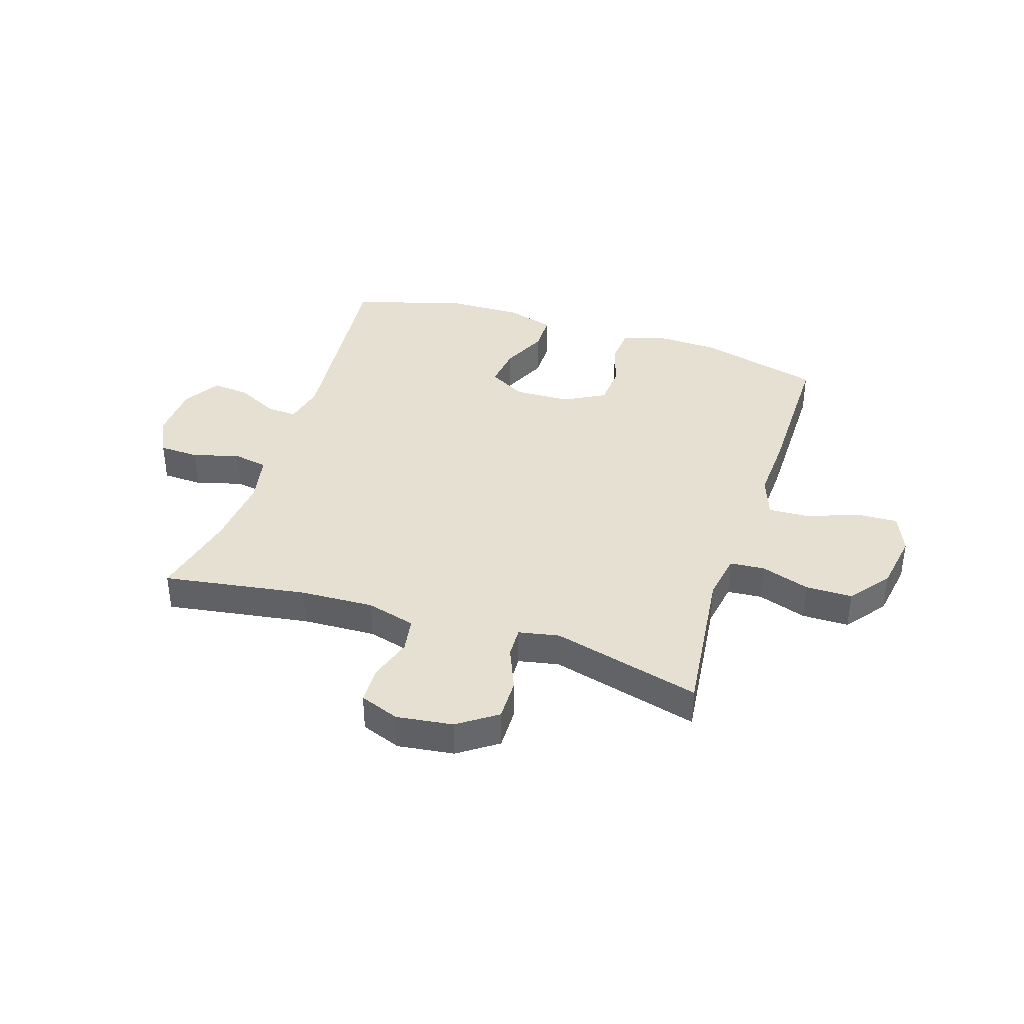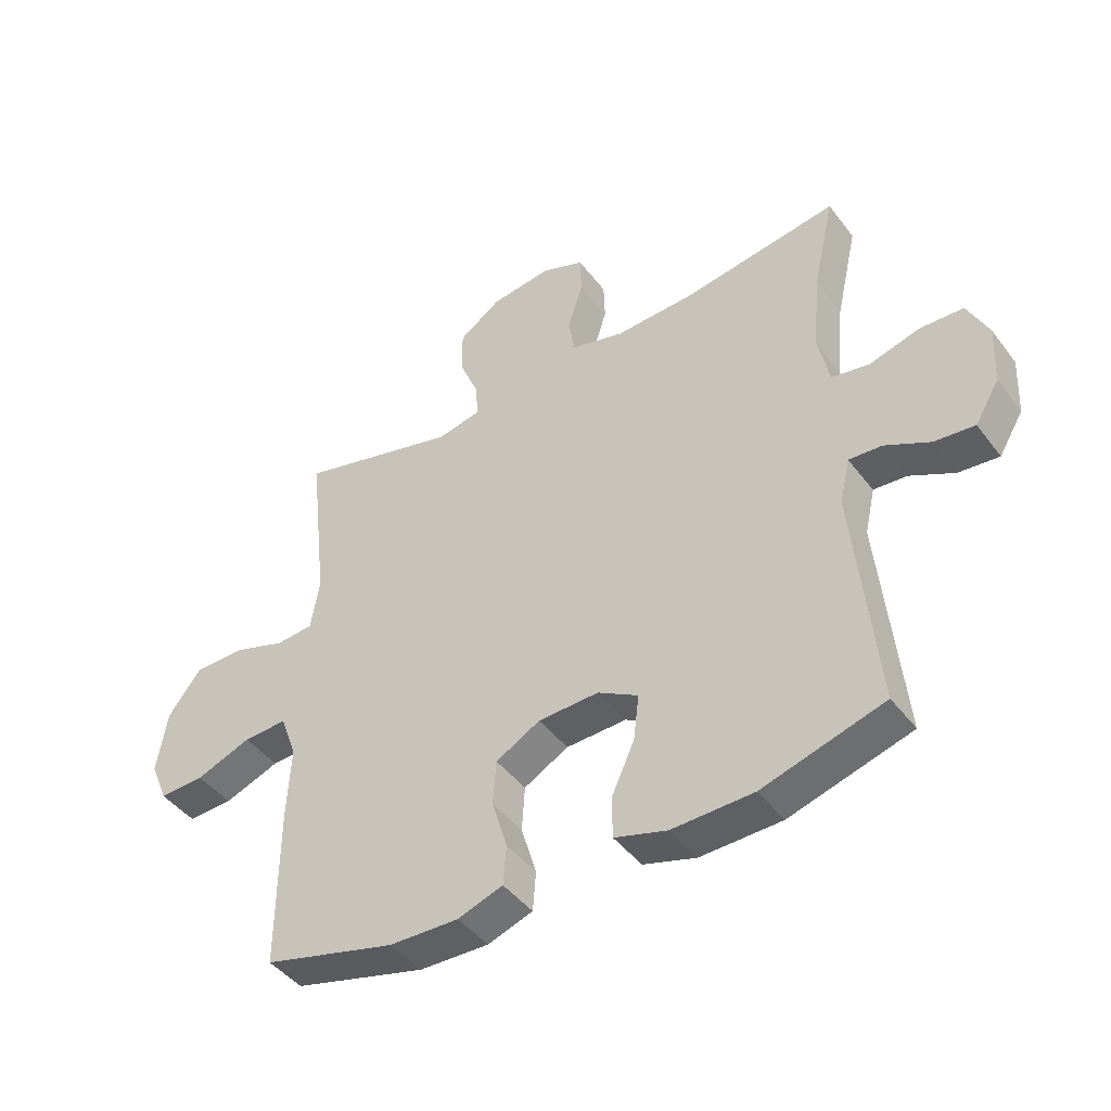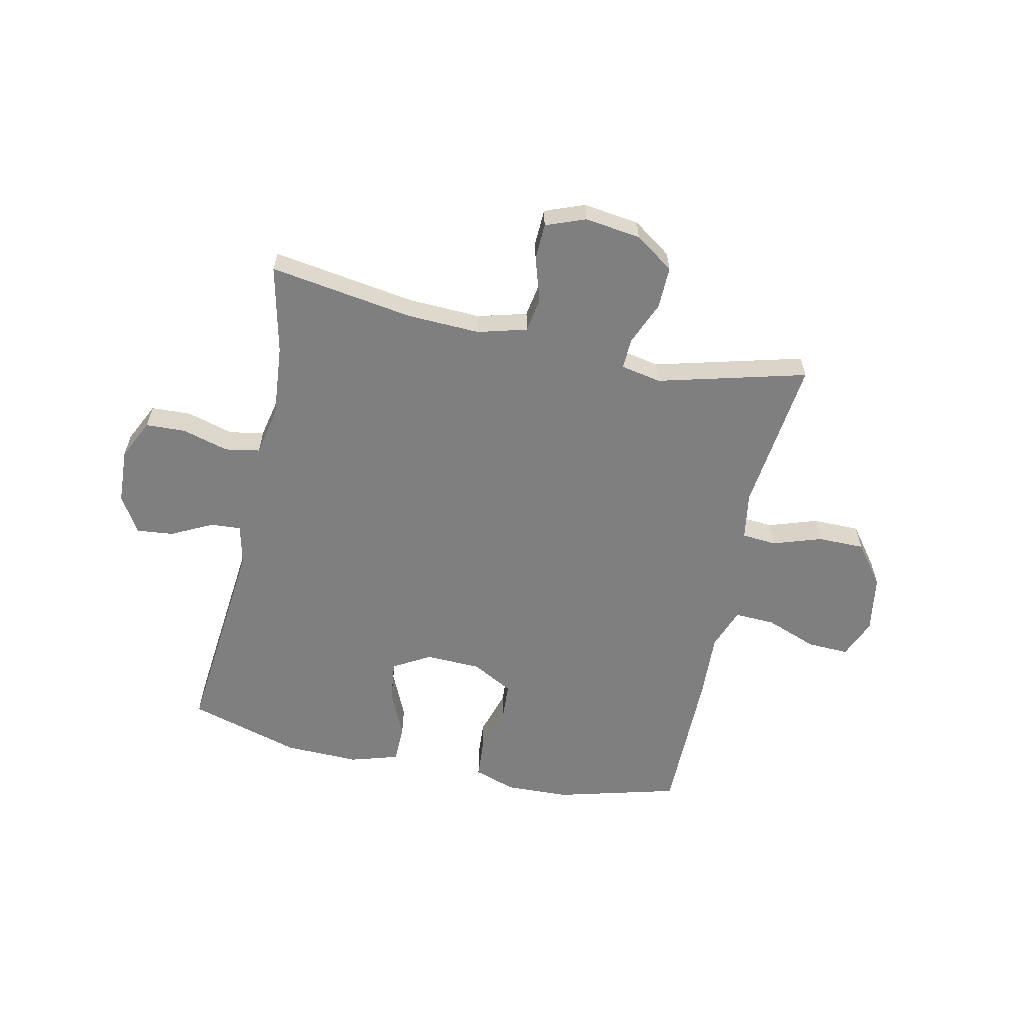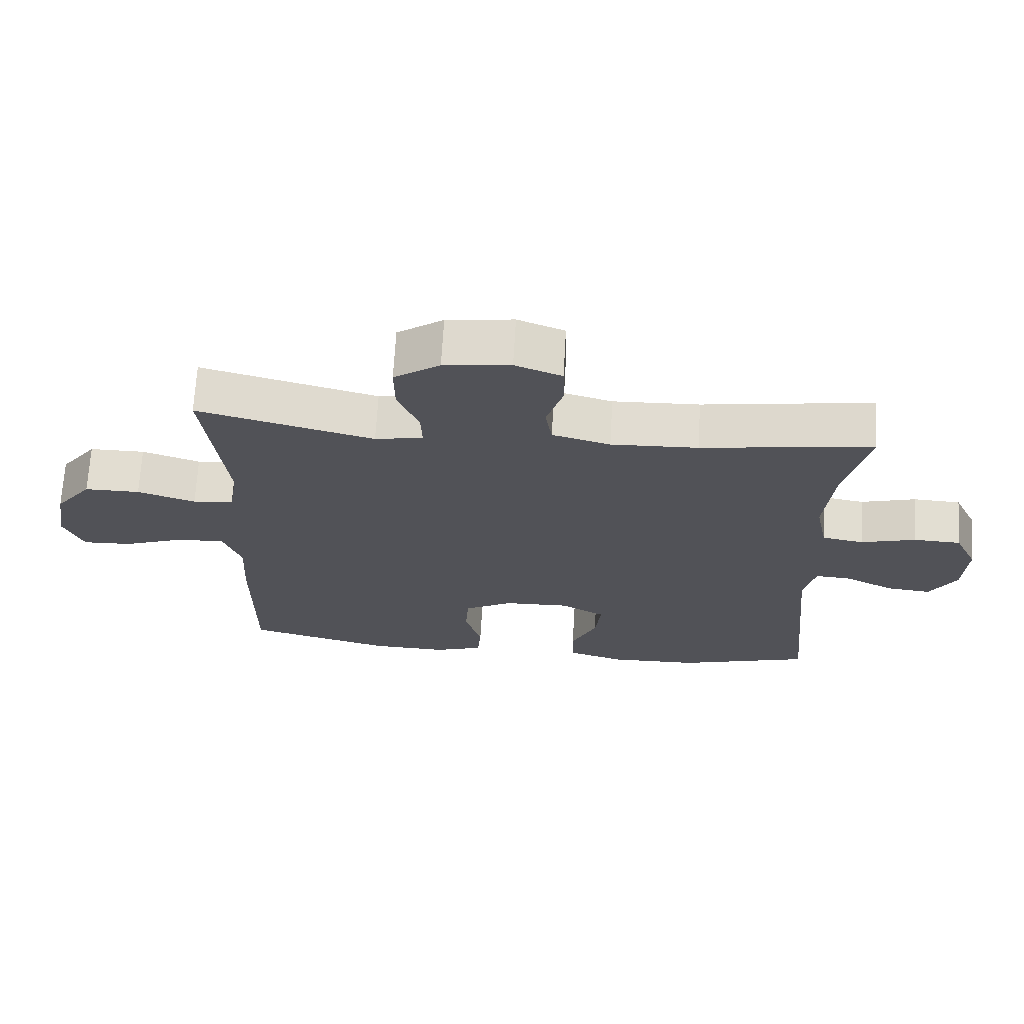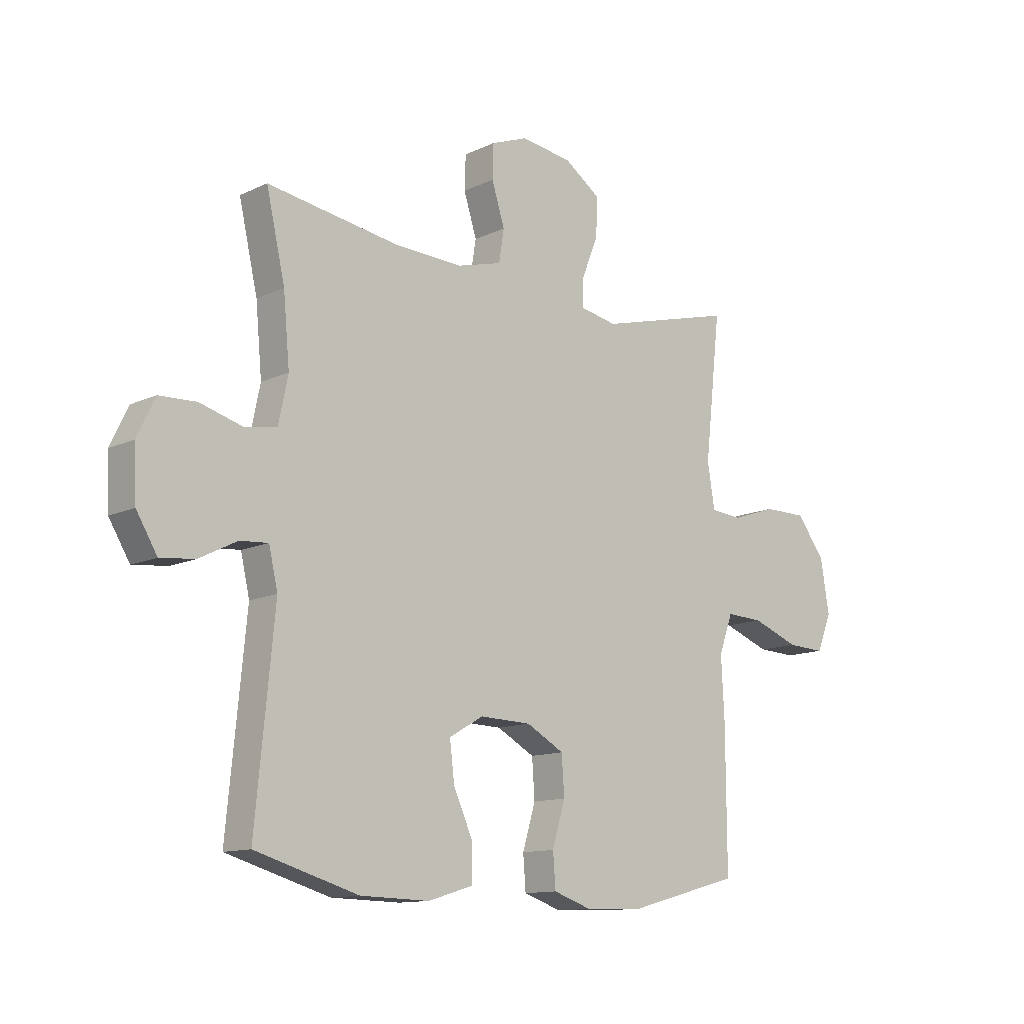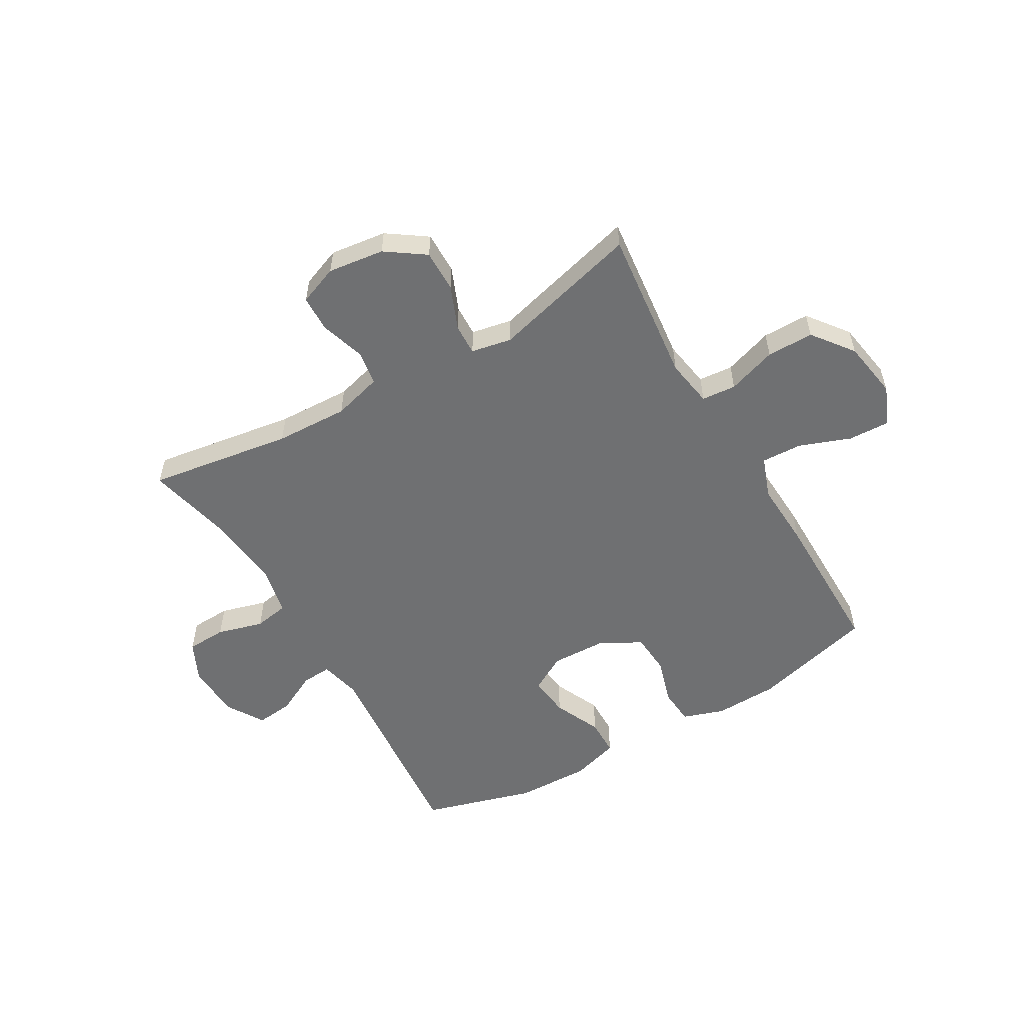
<metadata>
{"format":"obj","ext":"obj","renderer":"f3d","projection":"perspective","resolution":1024,"background":"white","views":[{"elev":38.4,"azim":17.8,"up":"+Y"},{"elev":-44.4,"azim":-145.5,"up":"+Z"},{"elev":-59.8,"azim":-12.3,"up":"+Y"},{"elev":68.4,"azim":-176.7,"up":"+Z"},{"elev":-12.4,"azim":-42.4,"up":"+Z"},{"elev":-54.9,"azim":30.2,"up":"+Y"}]}
</metadata>
<code>
v -0.5 0.07 -0.5
v -0.464 0.07 -0.127
v -0.481 0.07 -0.053
v -0.535 0.07 -0.057
v -0.608 0.07 -0.094
v -0.674 0.07 -0.101
v -0.714 0.07 -0.035
v -0.719 0.07 0.063
v -0.685 0.07 0.134
v -0.614 0.07 0.137
v -0.532 0.07 0.114
v -0.47 0.07 0.125
v -0.452 0.07 0.212
v -0.464 0.07 0.342
v -0.5 0.07 0.5
v -0.244 0.07 0.461
v -0.114 0.07 0.456
v -0.027 0.07 0.48
v -0.017 0.07 0.542
v -0.042 0.07 0.621
v -0.04 0.07 0.686
v 0.03 0.07 0.713
v 0.13 0.07 0.7
v 0.199 0.07 0.652
v 0.198 0.07 0.577
v 0.166 0.07 0.499
v 0.164 0.07 0.444
v 0.236 0.07 0.43
v 0.5 0.07 0.5
v 0.469 0.07 0.225
v 0.483 0.07 0.14
v 0.544 0.07 0.135
v 0.631 0.07 0.164
v 0.714 0.07 0.164
v 0.769 0.07 0.092
v 0.786 0.07 -0.011
v 0.757 0.07 -0.081
v 0.683 0.07 -0.078
v 0.592 0.07 -0.044
v 0.52 0.07 -0.041
v 0.493 0.07 -0.115
v 0.499 0.07 -0.232
v 0.5 0.07 -0.5
v 0.283 0.07 -0.558
v 0.169 0.07 -0.562
v 0.095 0.07 -0.537
v 0.09 0.07 -0.472
v 0.115 0.07 -0.389
v 0.11 0.07 -0.315
v 0.037 0.07 -0.275
v -0.062 0.07 -0.272
v -0.128 0.07 -0.31
v -0.119 0.07 -0.384
v -0.081 0.07 -0.468
v -0.082 0.07 -0.535
v -0.168 0.07 -0.561
v -0.301 0.07 -0.558
v -0.5 0 -0.5
v -0.464 0 -0.127
v -0.481 0 -0.053
v -0.535 0 -0.057
v -0.608 0 -0.094
v -0.674 0 -0.101
v -0.714 0 -0.035
v -0.719 0 0.063
v -0.685 0 0.134
v -0.614 0 0.137
v -0.532 0 0.114
v -0.47 0 0.125
v -0.452 0 0.212
v -0.464 0 0.342
v -0.5 0 0.5
v -0.244 0 0.461
v -0.114 0 0.456
v -0.027 0 0.48
v -0.017 0 0.542
v -0.042 0 0.621
v -0.04 0 0.686
v 0.03 0 0.713
v 0.13 0 0.7
v 0.199 0 0.652
v 0.198 0 0.577
v 0.166 0 0.499
v 0.164 0 0.444
v 0.236 0 0.43
v 0.5 0 0.5
v 0.469 0 0.225
v 0.483 0 0.14
v 0.544 0 0.135
v 0.631 0 0.164
v 0.714 0 0.164
v 0.769 0 0.092
v 0.786 0 -0.011
v 0.757 0 -0.081
v 0.683 0 -0.078
v 0.592 0 -0.044
v 0.52 0 -0.041
v 0.493 0 -0.115
v 0.499 0 -0.232
v 0.5 0 -0.5
v 0.283 0 -0.558
v 0.169 0 -0.562
v 0.095 0 -0.537
v 0.09 0 -0.472
v 0.115 0 -0.389
v 0.11 0 -0.315
v 0.037 0 -0.275
v -0.062 0 -0.272
v -0.128 0 -0.31
v -0.119 0 -0.384
v -0.081 0 -0.468
v -0.082 0 -0.535
v -0.168 0 -0.561
v -0.301 0 -0.558
f 56 57 1 2
f 53 54 55 56
f 52 53 56 2
f 51 52 2 3
f 50 51 3
f 45 46 47 48
f 45 48 49
f 44 45 49
f 41 42 43 44
f 40 41 44 49
f 36 37 38 39
f 36 39 40
f 35 36 40
f 32 33 34 35
f 31 32 35 40
f 28 29 30
f 27 28 30 31
f 23 24 25 26
f 23 26 27
f 22 23 27
f 19 20 21 22
f 18 19 22 27
f 17 18 27 31
f 14 15 16
f 13 14 16 17
f 12 13 17 31
f 8 9 10 11
f 4 5 6 7
f 3 4 7 8
f 50 3 8 11
f 31 40 49 50
f 11 12 31 50
f 59 58 114 113
f 113 112 111 110
f 59 113 110 109
f 60 59 109 108
f 60 108 107
f 105 104 103 102
f 106 105 102
f 106 102 101
f 101 100 99 98
f 106 101 98 97
f 96 95 94 93
f 97 96 93
f 97 93 92
f 92 91 90 89
f 97 92 89 88
f 87 86 85
f 88 87 85 84
f 83 82 81 80
f 84 83 80
f 84 80 79
f 79 78 77 76
f 84 79 76 75
f 88 84 75 74
f 73 72 71
f 74 73 71 70
f 88 74 70 69
f 68 67 66 65
f 64 63 62 61
f 65 64 61 60
f 68 65 60 107
f 107 106 97 88
f 107 88 69 68
f 1 58 59 2
f 2 59 60 3
f 3 60 61 4
f 4 61 62 5
f 5 62 63 6
f 6 63 64 7
f 7 64 65 8
f 8 65 66 9
f 9 66 67 10
f 10 67 68 11
f 11 68 69 12
f 12 69 70 13
f 13 70 71 14
f 14 71 72 15
f 15 72 73 16
f 16 73 74 17
f 17 74 75 18
f 18 75 76 19
f 19 76 77 20
f 20 77 78 21
f 21 78 79 22
f 22 79 80 23
f 23 80 81 24
f 24 81 82 25
f 25 82 83 26
f 26 83 84 27
f 27 84 85 28
f 28 85 86 29
f 29 86 87 30
f 30 87 88 31
f 31 88 89 32
f 32 89 90 33
f 33 90 91 34
f 34 91 92 35
f 35 92 93 36
f 36 93 94 37
f 37 94 95 38
f 38 95 96 39
f 39 96 97 40
f 40 97 98 41
f 41 98 99 42
f 42 99 100 43
f 43 100 101 44
f 44 101 102 45
f 45 102 103 46
f 46 103 104 47
f 47 104 105 48
f 48 105 106 49
f 49 106 107 50
f 50 107 108 51
f 51 108 109 52
f 52 109 110 53
f 53 110 111 54
f 54 111 112 55
f 55 112 113 56
f 56 113 114 57
f 57 114 58 1

</code>
